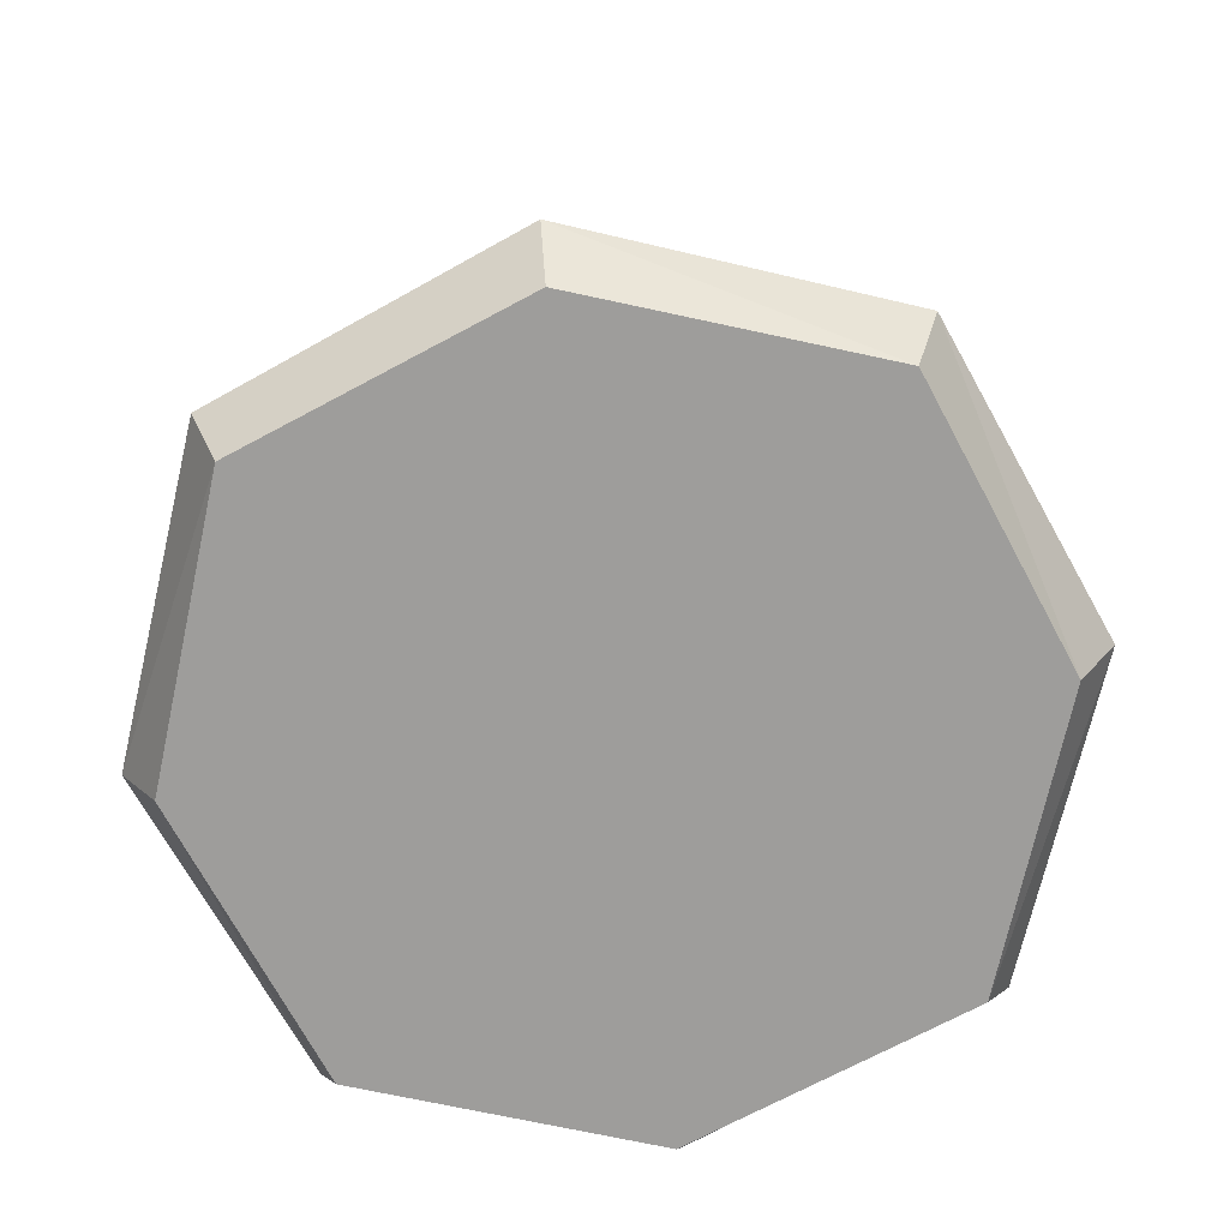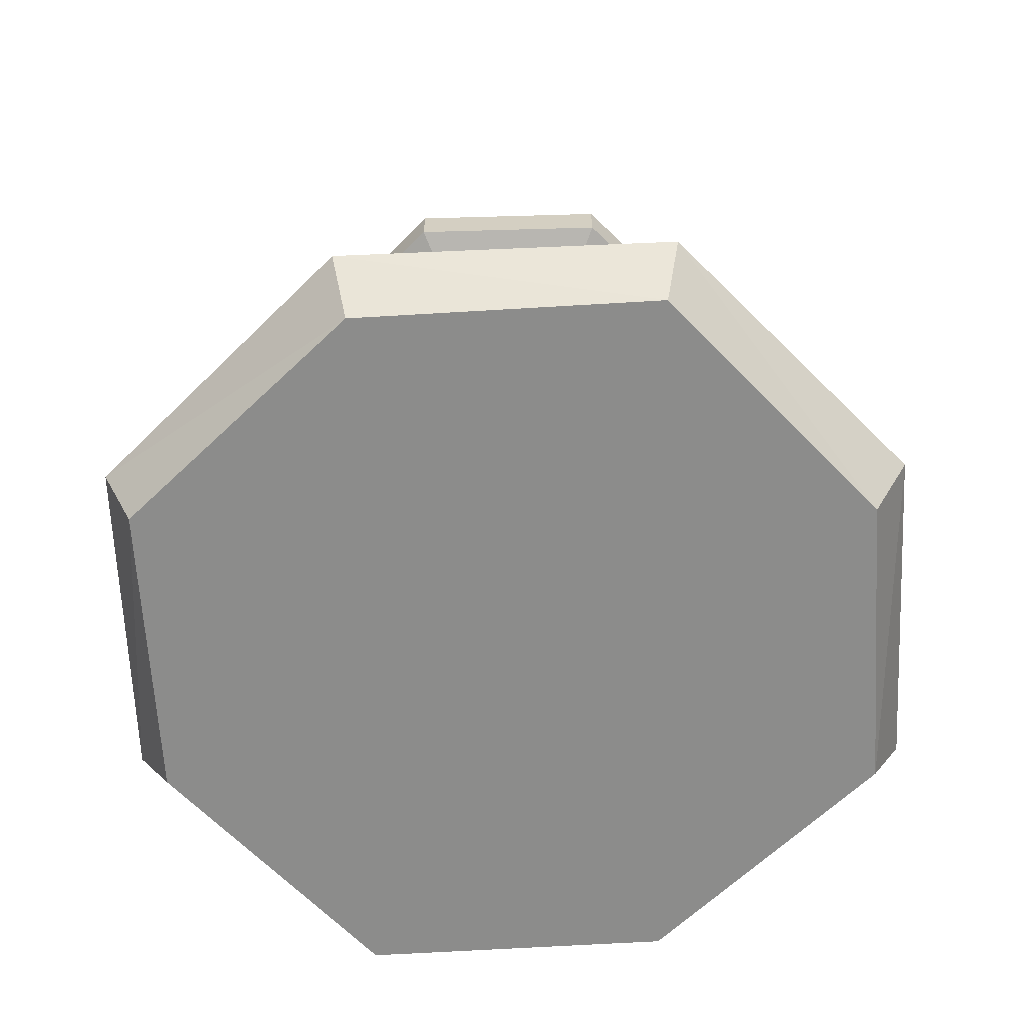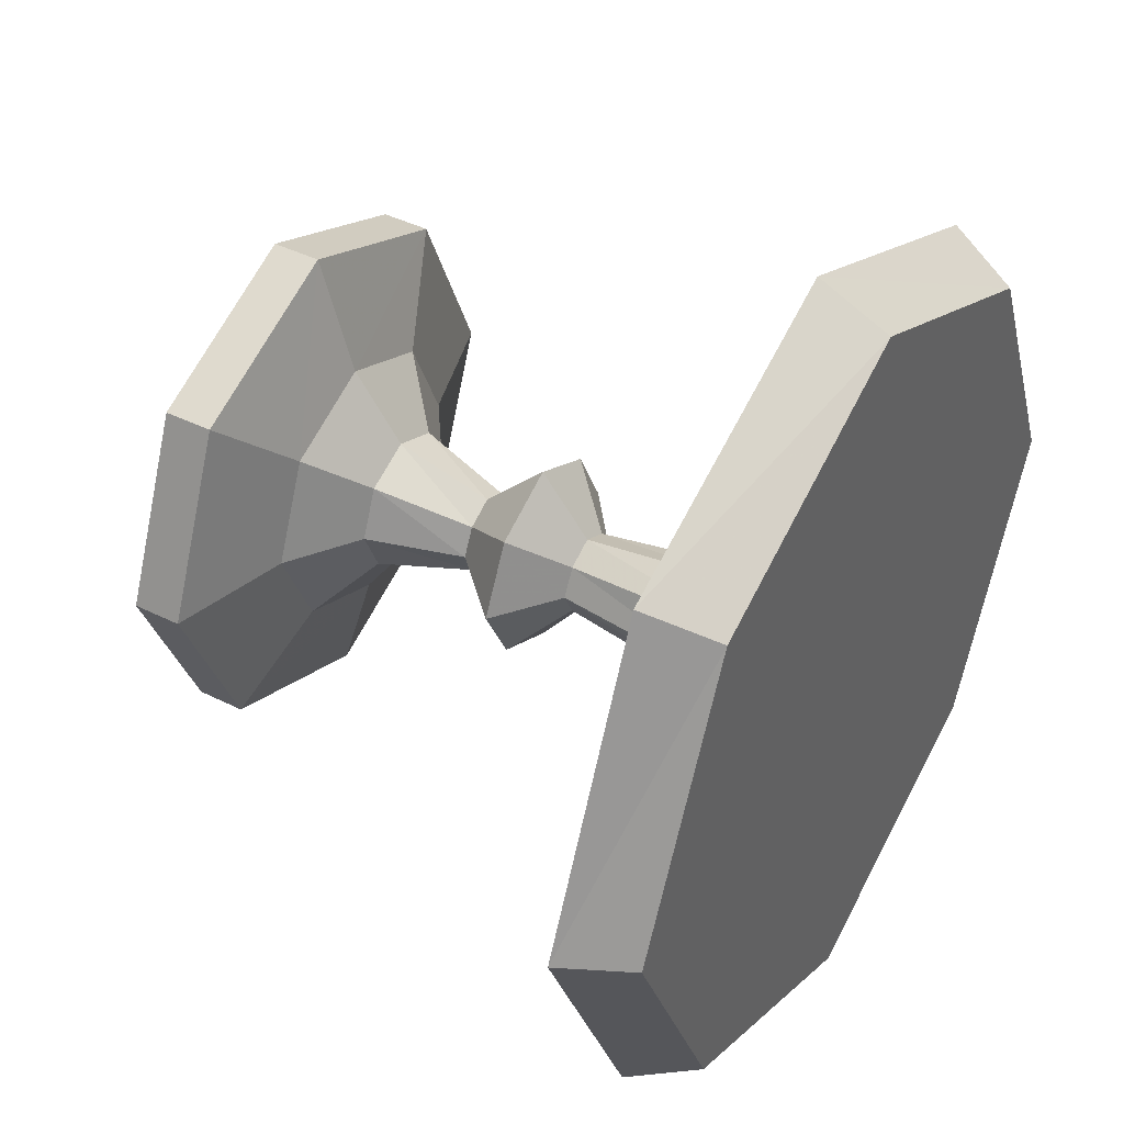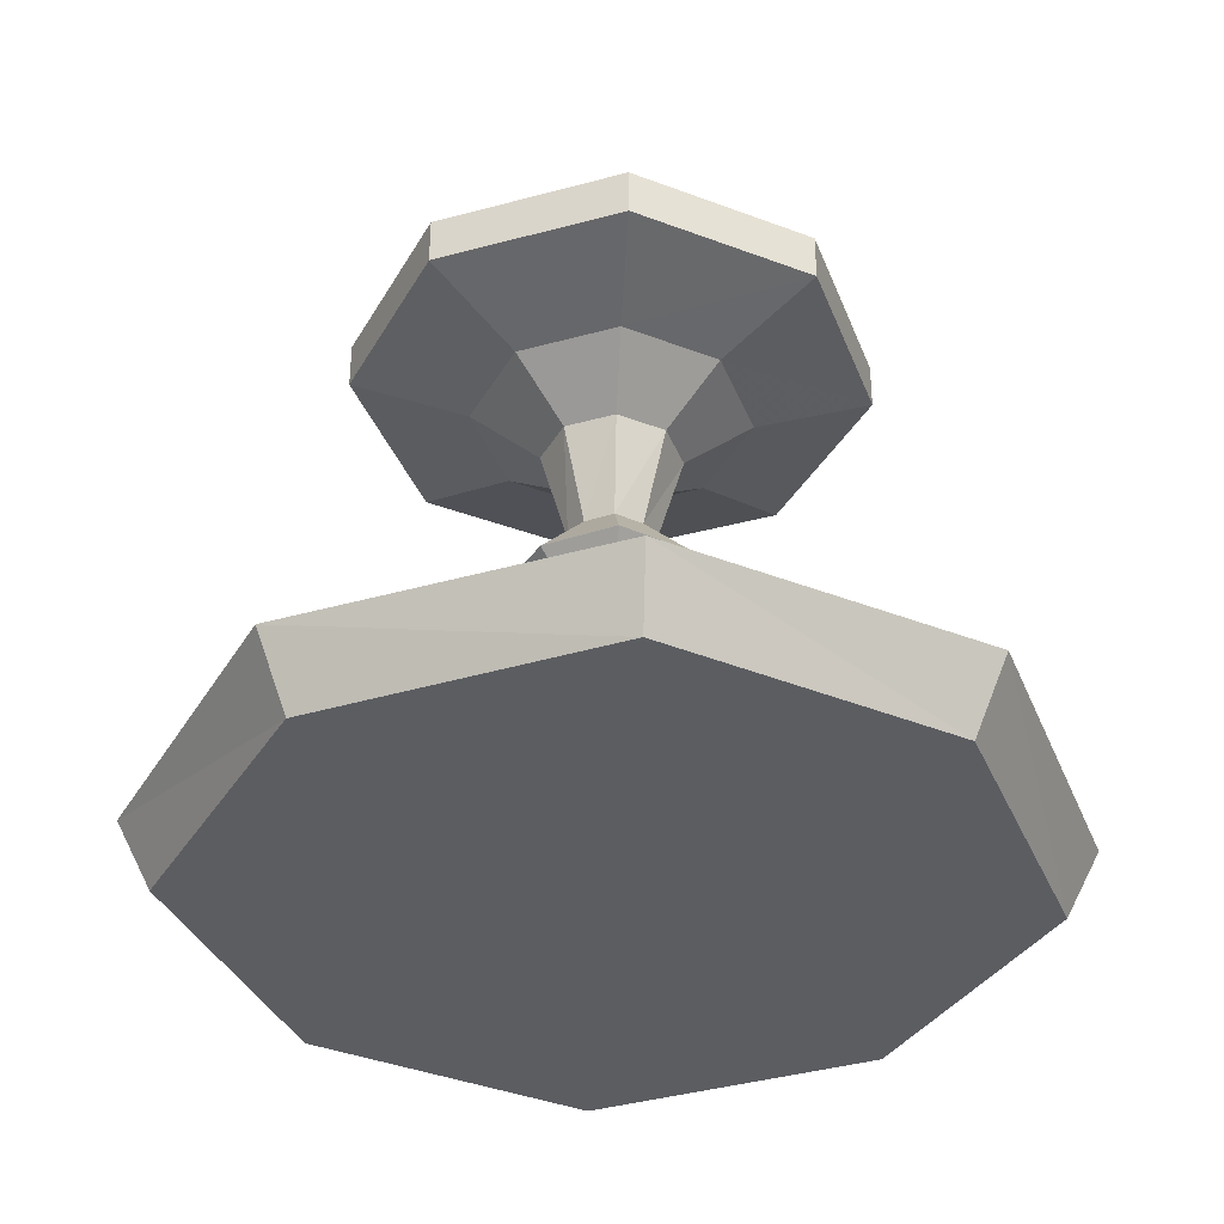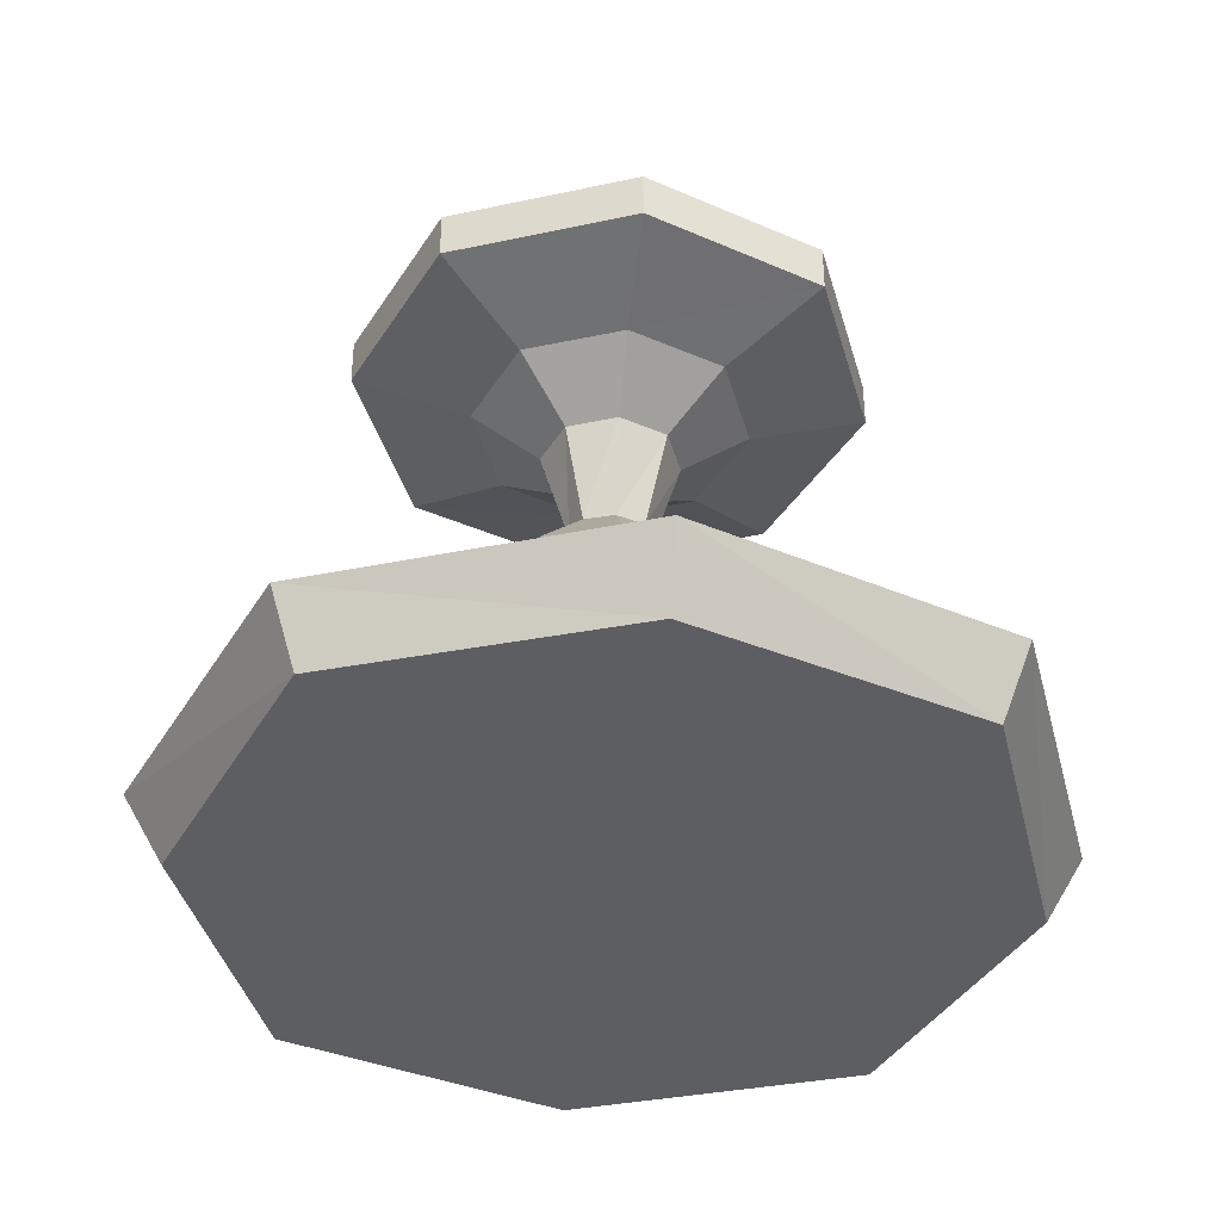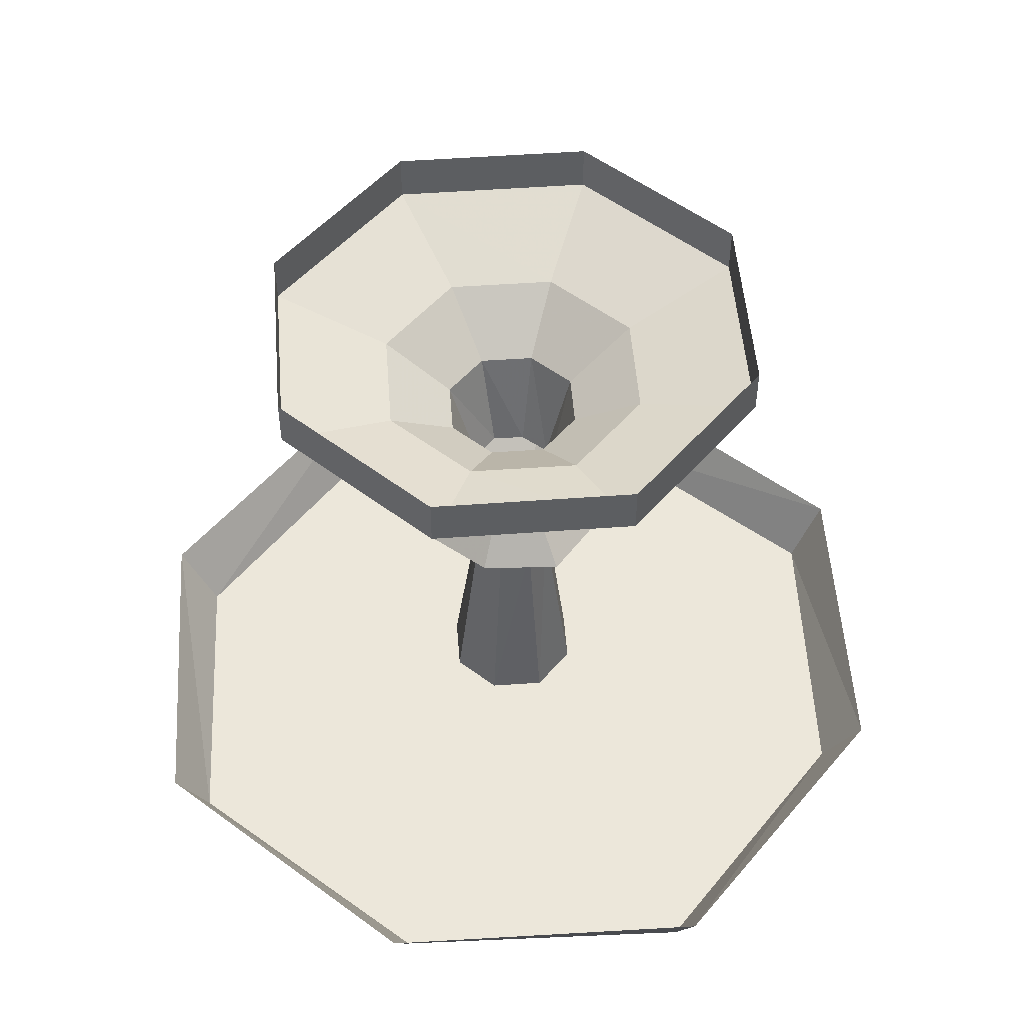
<metadata>
{"format":"obj","ext":"obj","renderer":"f3d","projection":"perspective","resolution":1024,"background":"white","views":[{"elev":-70.6,"azim":-127.0,"up":"+Y"},{"elev":-64.1,"azim":158.7,"up":"+Y"},{"elev":42.5,"azim":-59.2,"up":"+Z"},{"elev":-36.2,"azim":-3.4,"up":"+Y"},{"elev":-38.7,"azim":38.2,"up":"+Y"},{"elev":51.4,"azim":-27.5,"up":"+Y"}]}
</metadata>
<code>
v 0.4453 -0.7031 0
v 0.4844 -0.625 0
v 0.3359 -0.625 0.3359
v 0.3047 -0.7031 0.3047
v 0.07031 -0.7031 0.07031
v 0.1016 -0.7031 0
v 0.3047 -0.7031 -0.3047
v 0.3359 -0.625 -0.3359
v 0 -0.7031 -0.4453
v 0 -0.625 -0.4844
v -0.3047 -0.7031 -0.3047
v -0.3359 -0.625 -0.3359
v -0.4453 -0.7031 0
v -0.4844 -0.625 0
v -0.3047 -0.7031 0.3047
v -0.3359 -0.625 0.3359
v 0 -0.7031 0.4453
v 0 -0.625 0.4844
v 0 -0.7031 0.1016
v -0.07031 -0.7031 0.07031
v -0.1016 -0.7031 0
v -0.07031 -0.7031 -0.07031
v 0 -0.7031 -0.1016
v 0.07031 -0.7031 -0.07031
v 0 -0.625 -0.07812
v -0.05469 -0.625 -0.05469
v -0.03125 -0.3828 -0.03125
v 0 -0.3828 -0.04688
v 0.05469 -0.625 -0.05469
v 0.03125 -0.3828 -0.03125
v 0.07812 -0.625 0
v 0.04688 -0.3828 0
v 0.05469 -0.625 0.05469
v 0.03125 -0.3828 0.03125
v 0 -0.625 0.07812
v 0 -0.3828 0.04688
v -0.05469 -0.625 0.05469
v -0.03125 -0.3828 0.03125
v -0.07812 -0.625 0
v -0.04688 -0.3828 0
v -0.1172 -0.3281 0
v -0.07812 -0.3281 -0.07812
v 0 -0.3281 -0.1172
v 0.07812 -0.3281 -0.07812
v 0.1172 -0.3281 0
v 0.07812 -0.3281 0.07812
v 0 -0.3281 0.1172
v -0.07812 -0.3281 0.07812
v -0.03125 -0.2578 0.03125
v -0.04688 -0.2578 0
v -0.03125 -0.2578 -0.03125
v 0 -0.2578 -0.04688
v 0.03125 -0.2578 -0.03125
v 0.04688 -0.2578 0
v 0.03125 -0.2578 0.03125
v 0 -0.2578 0.04688
v 0 -0.1484 0.07812
v -0.05469 -0.1484 0.05469
v -0.07812 -0.1484 0
v -0.05469 -0.1484 -0.05469
v 0 -0.1484 -0.07812
v 0.05469 -0.1484 -0.05469
v 0.07812 -0.1484 0
v 0.05469 -0.1484 0.05469
v 0.1094 -0.09375 0.1094
v 0 -0.09375 0.1562
v -0.1094 -0.09375 0.1094
v -0.1562 -0.09375 0
v -0.1094 -0.09375 -0.1094
v 0 -0.09375 -0.1562
v 0.1094 -0.09375 -0.1094
v 0.1562 -0.09375 0
v 0.2891 -0.05469 0
v 0.2031 -0.05469 0.2031
v 0 -0.05469 0.2891
v -0.2031 -0.05469 0.2031
v -0.2891 -0.05469 0
v -0.2031 -0.05469 -0.2031
v 0 -0.05469 -0.2891
v 0.2031 -0.05469 -0.2031
v 0.2031 0 -0.2031
v 0.2891 0 0
v 0.2031 0 0.2031
v 0 0 0.2891
v -0.2031 0 0.2031
v -0.2891 0 0
v -0.2031 0 -0.2031
v 0 0 -0.2891
f 1 2 3
f 1 3 4
f 1 7 2
f 2 7 8
f 8 7 9
f 8 9 10
f 10 9 11
f 10 11 12
f 12 11 13
f 12 13 14
f 14 13 15
f 14 15 16
f 16 15 17
f 16 17 18
f 18 17 4
f 18 4 3
f 1 4 5
f 1 5 6
f 1 6 7
f 6 5 19
f 6 19 20
f 6 20 21
f 6 21 22
f 6 22 23
f 6 23 24
f 6 24 7
f 7 24 9
f 9 24 23
f 9 23 11
f 11 23 22
f 11 22 13
f 13 22 21
f 13 21 15
f 15 21 20
f 15 20 17
f 17 20 19
f 17 19 4
f 4 19 5
f 27 40 41
f 27 41 42
f 27 42 28
f 28 42 43
f 28 43 30
f 30 43 44
f 30 44 32
f 32 44 45
f 32 45 34
f 34 45 46
f 34 46 36
f 36 46 47
f 36 47 38
f 38 47 48
f 38 48 40
f 40 48 41
f 49 56 57
f 49 57 58
f 49 58 50
f 50 58 59
f 50 59 51
f 51 59 60
f 51 60 52
f 52 60 61
f 52 61 53
f 53 61 62
f 53 62 54
f 54 62 63
f 54 63 55
f 55 63 64
f 55 64 56
f 56 64 57
f 57 64 65
f 57 65 66
f 57 66 58
f 58 66 67
f 58 67 59
f 59 67 68
f 59 68 60
f 60 68 69
f 60 69 61
f 61 69 70
f 61 70 62
f 62 70 71
f 62 71 63
f 63 71 72
f 63 72 64
f 64 72 65
f 65 72 73
f 65 73 74
f 65 74 66
f 66 74 75
f 66 75 67
f 67 75 76
f 67 76 68
f 68 76 77
f 68 77 69
f 69 77 78
f 69 78 70
f 70 78 79
f 70 79 71
f 71 79 80
f 71 80 72
f 72 80 73
f 25 26 27
f 25 27 28
f 25 28 29
f 29 28 30
f 29 30 31
f 31 30 32
f 31 32 33
f 33 32 34
f 33 34 35
f 35 34 36
f 35 36 37
f 37 36 38
f 37 38 39
f 39 38 40
f 39 40 26
f 26 40 27
f 41 48 49
f 41 49 50
f 41 50 42
f 42 50 51
f 42 51 43
f 43 51 52
f 43 52 44
f 44 52 53
f 44 53 45
f 45 53 54
f 45 54 46
f 46 54 55
f 46 55 47
f 47 55 56
f 47 56 48
f 48 56 49
f 73 80 81
f 73 81 82
f 73 82 74
f 74 82 83
f 74 83 75
f 75 83 84
f 75 84 76
f 76 84 85
f 76 85 77
f 77 85 86
f 77 86 78
f 78 86 87
f 78 87 79
f 79 87 88
f 79 88 80
f 80 88 81

</code>
